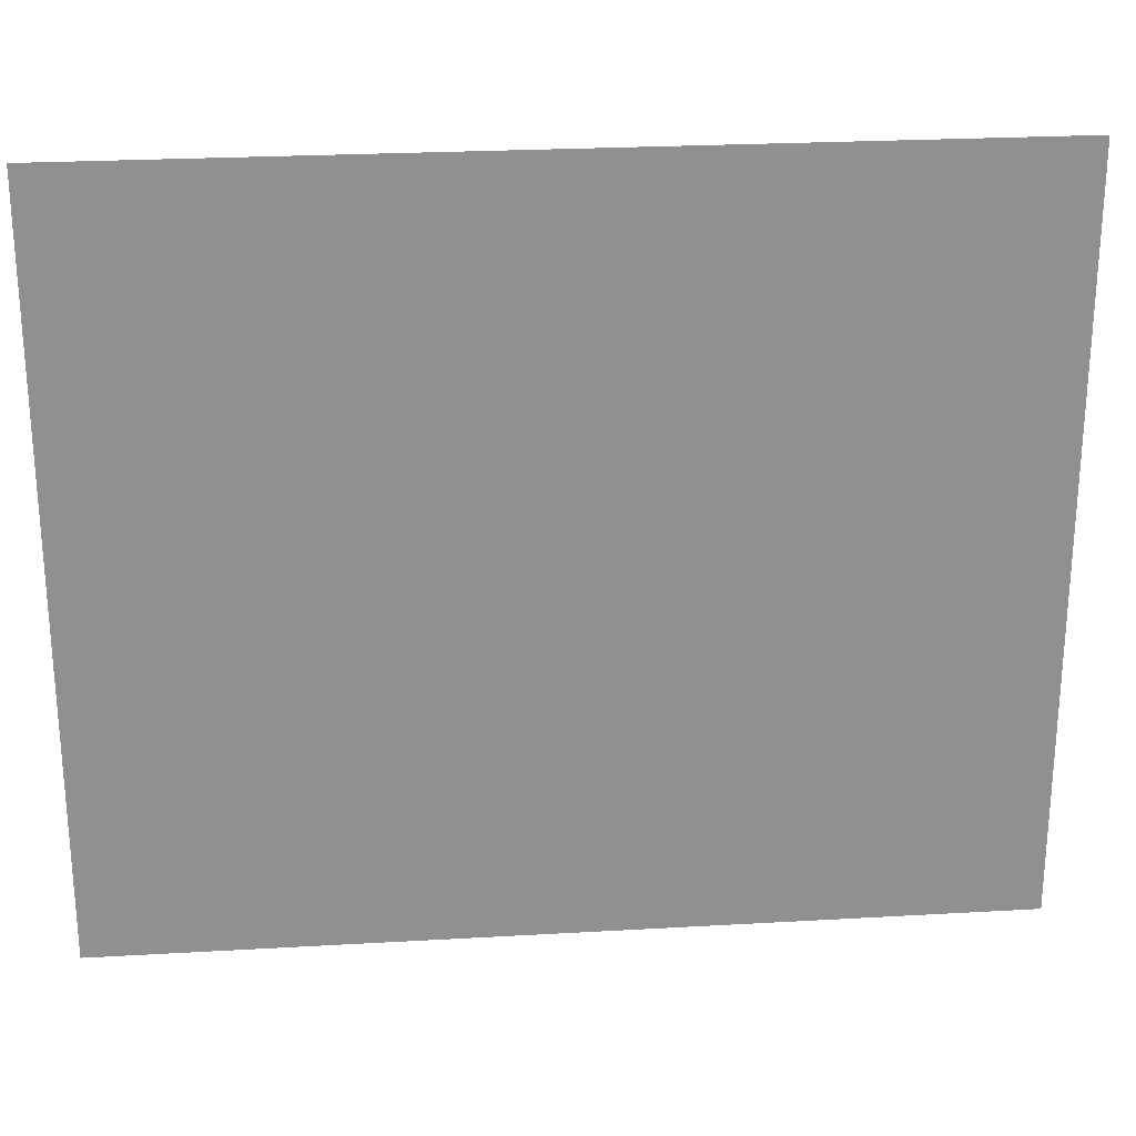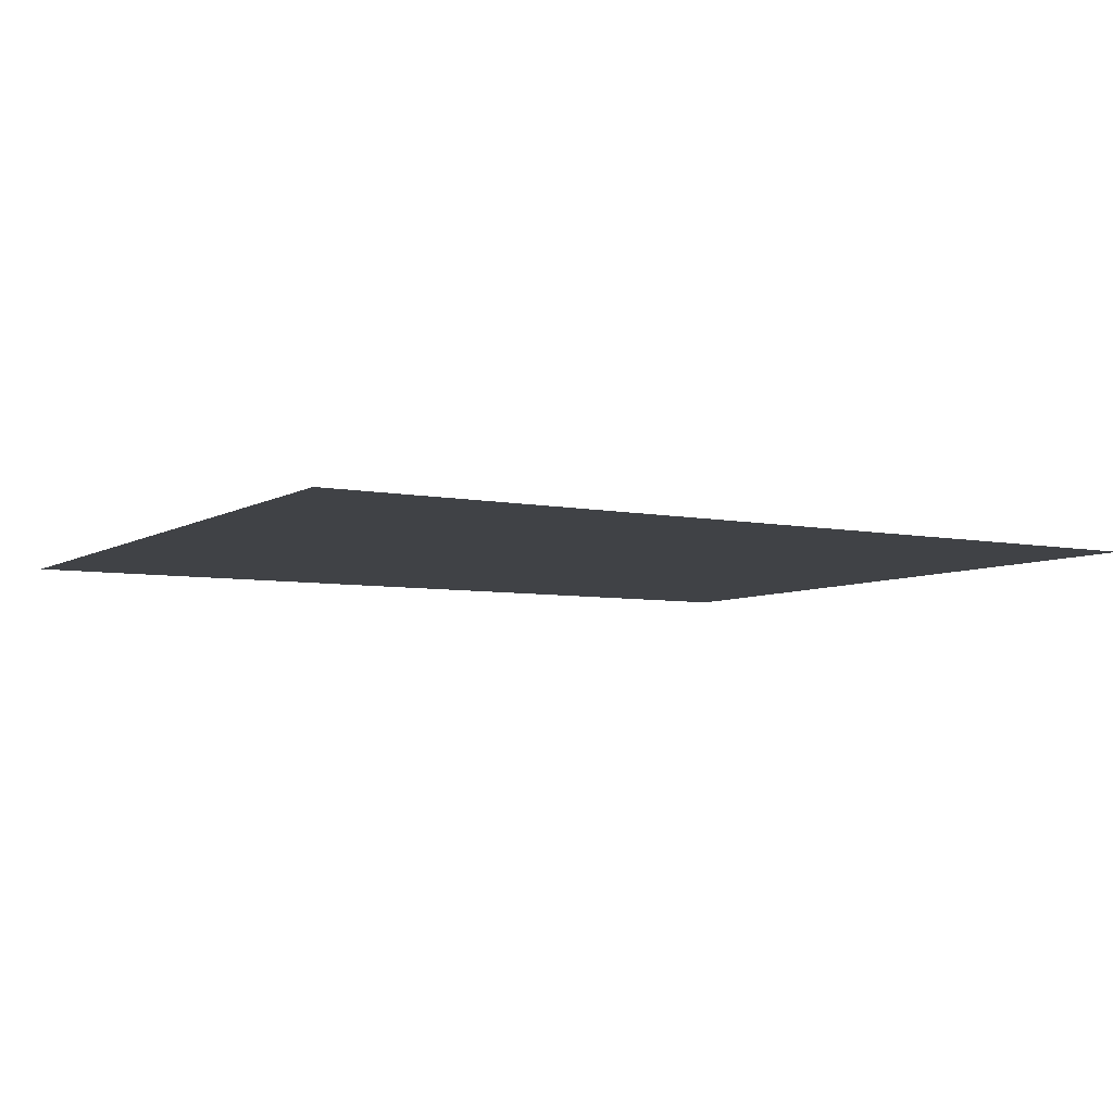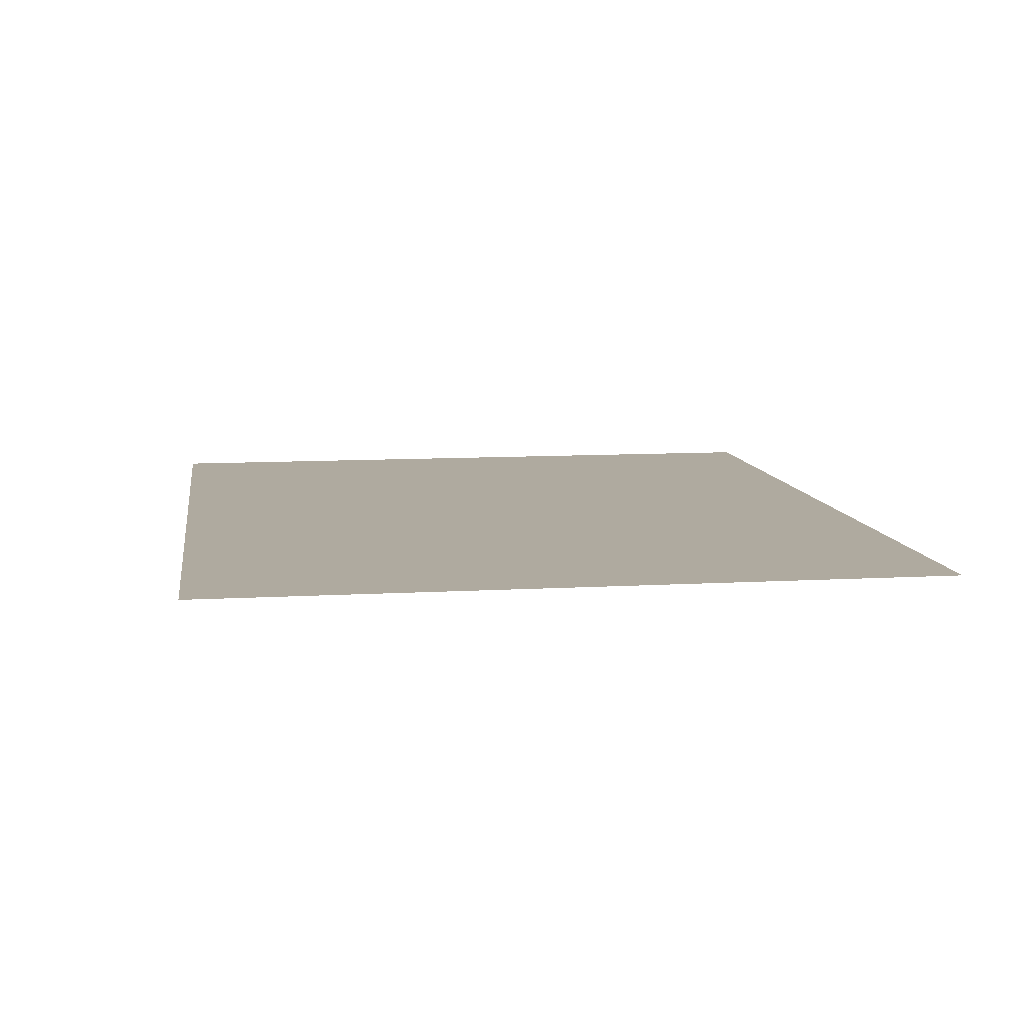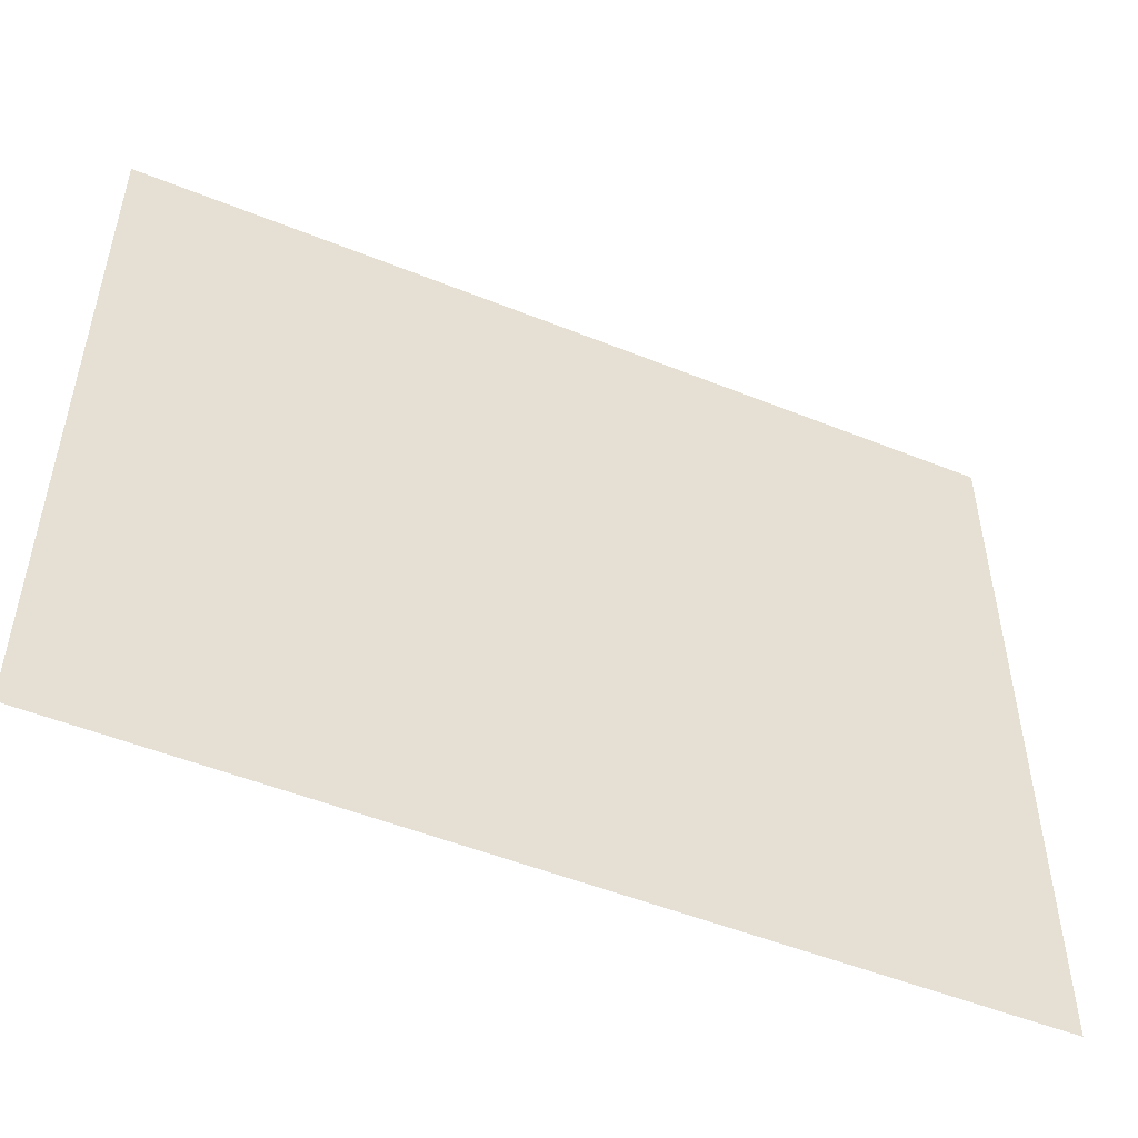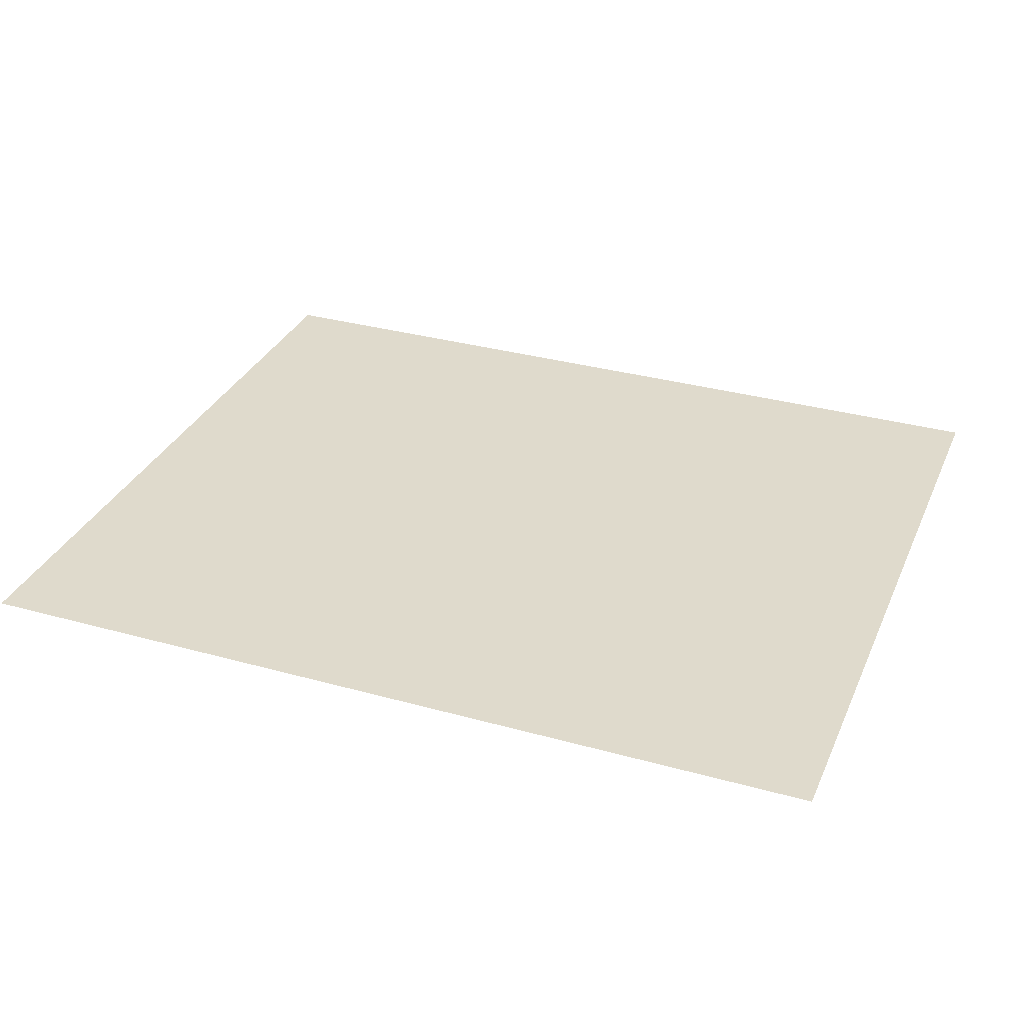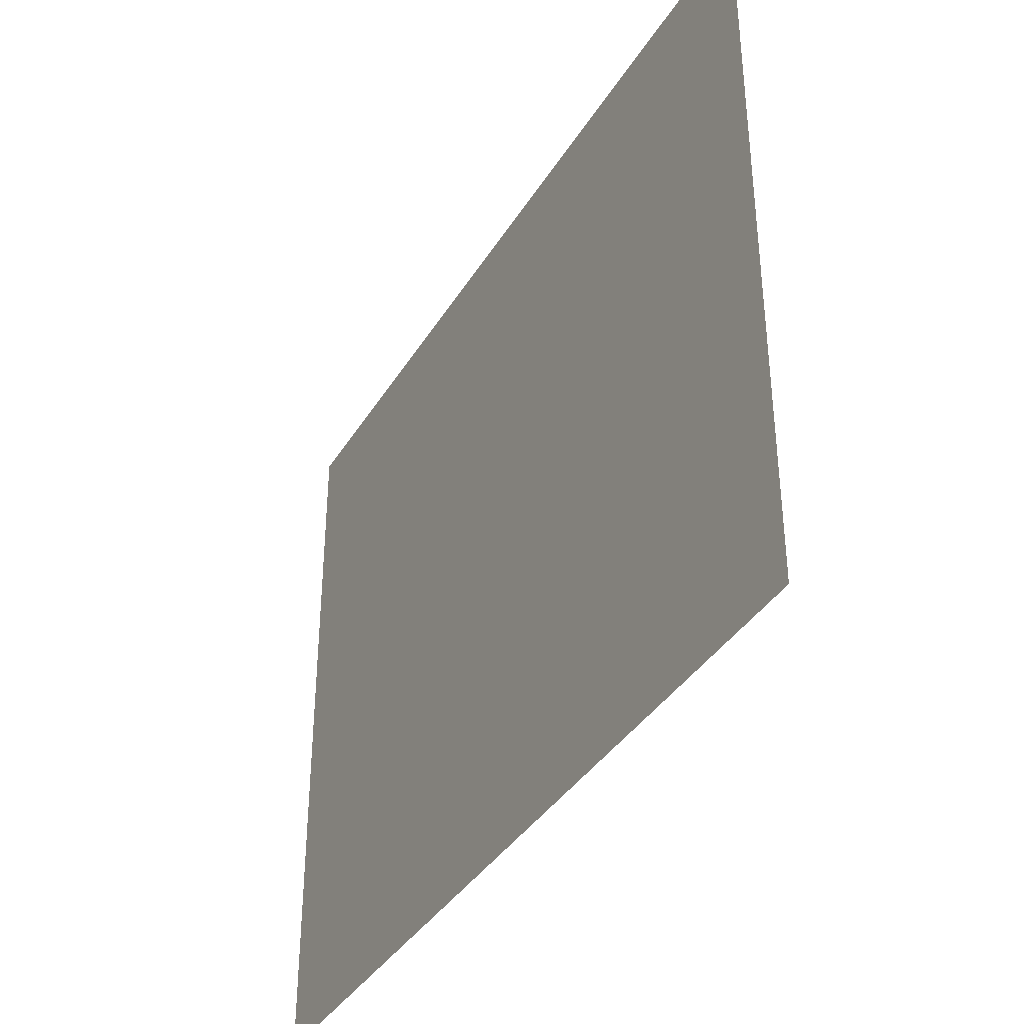
<metadata>
{"format":"obj","ext":"obj","renderer":"f3d","projection":"perspective","resolution":1024,"background":"white","views":[{"elev":24.6,"azim":174.7,"up":"+Y"},{"elev":-6.1,"azim":-30.4,"up":"+Z"},{"elev":9.5,"azim":81.6,"up":"+Z"},{"elev":-51.2,"azim":156.1,"up":"+Y"},{"elev":32.4,"azim":21.2,"up":"+Z"},{"elev":-37.6,"azim":62.1,"up":"+Y"}]}
</metadata>
<code>
o MeshFridgeMaindoorB2_4_GeomSubset_4
v 0.005865 0.05 -1.01
v 0.005853 0.05 -1.01
v 0.005865 0.05001 -1.01
v 0.005853 0.05001 -1.01
v 0.005865 0.05 -1.01
v 0.005853 0.05 -1.01
v 0.005865 0.05001 -1.01
v 0.005853 0.05001 -1.01
v 0.005865 0.05 -1.01
v 0.005853 0.05 -1.01
v 0.005865 0.05001 -1.01
v 0.005853 0.05001 -1.01
v 0.005865 0.05 -1.01
v 0.005853 0.05 -1.01
v 0.005865 0.05001 -1.01
v 0.005853 0.05001 -1.01
v 0.005865 0.05 -1.01
v 0.005853 0.05 -1.01
v 0.005865 0.05001 -1.01
v 0.005853 0.05001 -1.01
v 0.005865 0.05 -1.01
v 0.005853 0.05 -1.01
v 0.005865 0.05001 -1.01
v 0.005853 0.05001 -1.01
v 0.005865 0.05 -1.01
v 0.005853 0.05 -1.01
v 0.005865 0.05001 -1.01
v 0.005853 0.05001 -1.01
v -0.5682 -0.2315 -0.9563
v -0.5748 -0.2315 -0.9507
v 0.5778 -0.2315 -0.9563
v 0.5844 -0.2315 -0.9507
v -0.5748 -0.2315 0.45
v -0.5682 -0.2315 0.4555
v 0.5844 -0.2315 0.45
v 0.5778 -0.2315 0.4555
v -0.5682 -0.3708 0.4555
v 0.5778 -0.3708 0.4555
v -0.5177 -0.2315 -0.9031
v -0.511 -0.2315 -0.9086
v 0.5207 -0.2315 -0.9086
v 0.5273 -0.2315 -0.9031
v -0.511 -0.2315 0.4079
v -0.5177 -0.2315 0.4023
v 0.5273 -0.2315 0.4023
v 0.5207 -0.2315 0.4079
v -0.5695 -0.2232 -0.9463
v -0.5629 -0.2232 -0.9518
v 0.5725 -0.2232 -0.9518
v 0.5791 -0.2232 -0.9463
v -0.5629 -0.2232 0.4511
v -0.5695 -0.2232 0.4455
v 0.5791 -0.2232 0.4455
v 0.5725 -0.2232 0.4511
v -0.5163 -0.2232 -0.9131
v -0.523 -0.2232 -0.9075
v 0.5326 -0.2232 -0.9075
v 0.526 -0.2232 -0.9131
v -0.523 -0.2232 0.4068
v -0.5163 -0.2232 0.4123
v 0.526 -0.2232 0.4123
v 0.5326 -0.2232 0.4068
v -0.5748 -0.3639 -0.9507
v -0.5671 -0.3708 -0.9481
v -0.5682 -0.3639 -0.9563
v -0.565 -0.3708 -0.9499
v 0.5778 -0.3639 -0.9563
v 0.5746 -0.3708 -0.9499
v 0.5844 -0.3639 -0.9507
v 0.5768 -0.3708 -0.9481
v -0.5748 -0.3639 0.45
v -0.5689 -0.3708 0.4548
v 0.5786 -0.3708 0.4548
v 0.5844 -0.3639 0.45
v -0.583 -0.2308 0.2822
v -0.586 -0.2242 0.2822
v -0.5846 -0.2172 0.2823
v -0.5792 -0.2116 0.2823
v -0.5712 -0.2091 0.2823
v -0.5628 -0.2102 0.2823
v -0.5561 -0.2147 0.2823
v -0.5531 -0.2213 0.2822
v -0.5545 -0.2283 0.2822
v -0.5599 -0.2339 0.2822
v -0.5679 -0.2364 0.2822
v -0.5763 -0.2353 0.2822
v -0.583 -0.2311 0.3402
v -0.586 -0.2245 0.3402
v -0.5846 -0.2175 0.3402
v -0.5792 -0.2119 0.3403
v -0.5712 -0.2094 0.3403
v -0.5628 -0.2105 0.3403
v -0.5561 -0.215 0.3402
v -0.5531 -0.2216 0.3402
v -0.5545 -0.2286 0.3402
v -0.5599 -0.2342 0.3401
v -0.5679 -0.2367 0.3401
v -0.5763 -0.2356 0.3401
v -0.5835 -0.2305 -0.9065
v -0.5865 -0.2239 -0.9064
v -0.5851 -0.2169 -0.9064
v -0.5797 -0.2113 -0.9064
v -0.5717 -0.2088 -0.9064
v -0.5633 -0.2099 -0.9064
v -0.5566 -0.2144 -0.9064
v -0.5536 -0.221 -0.9064
v -0.555 -0.228 -0.9065
v -0.5604 -0.2336 -0.9065
v -0.5684 -0.2361 -0.9065
v -0.5768 -0.235 -0.9065
v -0.5835 -0.2308 -0.8485
v -0.5865 -0.2242 -0.8485
v -0.5851 -0.2172 -0.8484
v -0.5797 -0.2116 -0.8484
v -0.5717 -0.2091 -0.8484
v -0.5633 -0.2102 -0.8484
v -0.5566 -0.2147 -0.8484
v -0.5536 -0.2213 -0.8485
v -0.555 -0.2283 -0.8485
v -0.5604 -0.2339 -0.8485
v -0.5684 -0.2364 -0.8485
v -0.5768 -0.2353 -0.8485
v -0.4971 -0.2128 -0.8971
v -0.5037 -0.2128 -0.8915
v 0.5134 -0.2128 -0.8915
v 0.5068 -0.2128 -0.8971
v -0.5037 -0.2128 0.3908
v -0.4971 -0.2128 0.3963
v 0.5068 -0.2128 0.3963
v 0.5134 -0.2128 0.3908
v -0.4574 -0.3315 -0.8529
v -0.4507 -0.3315 -0.8584
v 0.4604 -0.3315 -0.8584
v 0.467 -0.3315 -0.8529
v -0.4507 -0.3315 0.3576
v -0.4574 -0.3315 0.3521
v 0.4604 -0.3315 0.3576
v 0.467 -0.3315 0.3521
v -0.5177 -0.2315 0.07209
v -0.5177 -0.2315 0.1163
v -0.5037 -0.2128 0.07209
v -0.5037 -0.2128 0.1163
v 0.5273 -0.2315 0.1163
v 0.5273 -0.2315 0.07209
v 0.5134 -0.2128 0.1163
v 0.5134 -0.2128 0.07209
v -0.5177 -0.2315 -0.2996
v -0.5177 -0.2315 -0.2555
v -0.5037 -0.2128 -0.2555
v -0.5037 -0.2128 -0.2996
v 0.5273 -0.2315 -0.2555
v 0.5273 -0.2315 -0.2996
v 0.5134 -0.2128 -0.2555
v 0.5134 -0.2128 -0.2996
v -0.5177 -0.2315 -0.7026
v -0.5177 -0.2315 -0.6584
v -0.5037 -0.2128 -0.6584
v -0.5037 -0.2128 -0.7026
v 0.5273 -0.2315 -0.6584
v 0.5273 -0.2315 -0.7026
v 0.5134 -0.2128 -0.6584
v 0.5134 -0.2128 -0.7026
v -0.4574 -0.3315 0.1298
v -0.4411 -0.3315 0.1163
v -0.4574 -0.3315 0.05857
v -0.4411 -0.3315 0.07209
v 0.4508 -0.3315 0.07209
v 0.467 -0.3315 0.05857
v 0.467 -0.3315 0.1298
v 0.4508 -0.3315 0.1163
v -0.4574 -0.2128 0.08562
v -0.4736 -0.2128 0.07209
v -0.4736 -0.2128 0.1163
v -0.4574 -0.2128 0.1027
v 0.467 -0.2128 0.1027
v 0.4832 -0.2128 0.1163
v 0.4832 -0.2128 0.07209
v 0.467 -0.2128 0.08562
v -0.4574 -0.3315 -0.2419
v -0.4411 -0.3315 -0.2555
v -0.4574 -0.3315 -0.3132
v -0.4411 -0.3315 -0.2996
v 0.467 -0.3315 -0.2419
v 0.4508 -0.3315 -0.2555
v 0.4508 -0.3315 -0.2996
v 0.467 -0.3315 -0.3132
v -0.4574 -0.2128 -0.2861
v -0.4736 -0.2128 -0.2996
v -0.4736 -0.2128 -0.2555
v -0.4574 -0.2128 -0.269
v 0.467 -0.2128 -0.269
v 0.4832 -0.2128 -0.2555
v 0.4832 -0.2128 -0.2996
v 0.467 -0.2128 -0.2861
v 0.4508 -0.3315 -0.7026
v 0.467 -0.3315 -0.7161
v 0.467 -0.3315 -0.6449
v 0.4508 -0.3315 -0.6584
v -0.4411 -0.3315 -0.6584
v -0.4574 -0.3315 -0.6449
v -0.4574 -0.3315 -0.7161
v -0.4411 -0.3315 -0.7026
v -0.4574 -0.2128 -0.6891
v -0.4736 -0.2128 -0.7026
v -0.4736 -0.2128 -0.6584
v -0.4574 -0.2128 -0.672
v 0.467 -0.2128 -0.672
v 0.4832 -0.2128 -0.6584
v 0.4832 -0.2128 -0.7026
v 0.467 -0.2128 -0.6891
v -0.4507 -0.2223 -0.8584
v -0.4521 -0.2156 -0.8612
v -0.4554 -0.2128 -0.8678
v -0.4687 -0.2128 -0.8568
v -0.4607 -0.2156 -0.854
v -0.4574 -0.2223 -0.8529
v -0.4574 -0.2223 0.3521
v -0.4607 -0.2156 0.3533
v -0.4687 -0.2128 0.356
v -0.4554 -0.2128 0.3671
v -0.4521 -0.2156 0.3604
v -0.4507 -0.2223 0.3576
v 0.467 -0.2223 -0.8529
v 0.4703 -0.2156 -0.854
v 0.4783 -0.2128 -0.8568
v 0.4651 -0.2128 -0.8678
v 0.4618 -0.2156 -0.8612
v 0.4604 -0.2223 -0.8584
v 0.4604 -0.2223 0.3576
v 0.4618 -0.2156 0.3604
v 0.4651 -0.2128 0.3671
v 0.4783 -0.2128 0.356
v 0.4703 -0.2156 0.3533
v 0.467 -0.2223 0.3521
v -0.4411 -0.2223 0.07209
v -0.4425 -0.2156 0.07485
v -0.4458 -0.2128 0.08152
v 0.4555 -0.2128 0.08152
v 0.4521 -0.2156 0.07485
v 0.4508 -0.2223 0.07209
v -0.4458 -0.2128 0.1068
v -0.4425 -0.2156 0.1135
v -0.4411 -0.2223 0.1163
v 0.4508 -0.2223 0.1163
v 0.4521 -0.2156 0.1135
v 0.4555 -0.2128 0.1068
v -0.4458 -0.2128 -0.2649
v -0.4425 -0.2156 -0.2582
v -0.4411 -0.2223 -0.2555
v 0.4508 -0.2223 -0.2555
v 0.4521 -0.2156 -0.2582
v 0.4555 -0.2128 -0.2649
v -0.4411 -0.2223 -0.2996
v -0.4425 -0.2156 -0.2969
v -0.4458 -0.2128 -0.2902
v 0.4555 -0.2128 -0.2902
v 0.4521 -0.2156 -0.2969
v 0.4508 -0.2223 -0.2996
v -0.4458 -0.2128 -0.6679
v -0.4425 -0.2156 -0.6612
v -0.4411 -0.2223 -0.6584
v 0.4508 -0.2223 -0.6584
v 0.4521 -0.2156 -0.6612
v 0.4555 -0.2128 -0.6679
v -0.4411 -0.2223 -0.7026
v -0.4425 -0.2156 -0.6998
v -0.4458 -0.2128 -0.6932
v 0.4555 -0.2128 -0.6932
v 0.4521 -0.2156 -0.6998
v 0.4508 -0.2223 -0.7026
v -0.4574 -0.2223 0.1298
v -0.4607 -0.2156 0.1286
v -0.4687 -0.2128 0.1259
v 0.4783 -0.2128 0.1259
v 0.4703 -0.2156 0.1286
v 0.467 -0.2223 0.1298
v -0.4687 -0.2128 0.06247
v -0.4607 -0.2156 0.05971
v -0.4574 -0.2223 0.05857
v -0.4574 -0.2223 -0.2419
v -0.4607 -0.2156 -0.2431
v -0.4687 -0.2128 -0.2459
v 0.467 -0.2223 0.05857
v 0.4703 -0.2156 0.05971
v 0.4783 -0.2128 0.06247
v 0.4783 -0.2128 -0.2459
v 0.4703 -0.2156 -0.2431
v 0.467 -0.2223 -0.2419
v -0.4687 -0.2128 -0.3093
v -0.4607 -0.2156 -0.312
v -0.4574 -0.2223 -0.3132
v -0.4574 -0.2223 -0.6449
v -0.4607 -0.2156 -0.6461
v -0.4687 -0.2128 -0.6488
v -0.4687 -0.2128 -0.7122
v -0.4607 -0.2156 -0.715
v -0.4574 -0.2223 -0.7161
v 0.467 -0.2223 -0.7161
v 0.4703 -0.2156 -0.715
v 0.4783 -0.2128 -0.7122
v 0.467 -0.2223 -0.3132
v 0.4703 -0.2156 -0.312
v 0.4783 -0.2128 -0.3093
v 0.4783 -0.2128 -0.6488
v 0.4703 -0.2156 -0.6461
v 0.467 -0.2223 -0.6449
v 0.4607 -0.3823 -0.2999
v 0.4607 -0.3823 0.4082
v 0.5186 -0.3823 0.4082
v 0.5186 -0.3823 -0.2999
v 0.4607 -0.4141 -0.2999
v 0.4607 -0.4141 0.4082
v 0.5186 -0.4141 0.4082
v 0.5186 -0.4141 -0.2999
v 0.4658 -0.3823 -0.305
v 0.4658 -0.3823 0.4133
v 0.5135 -0.3823 0.4133
v 0.5135 -0.3823 -0.305
v 0.4658 -0.3692 -0.305
v 0.4658 -0.3692 0.4133
v 0.5135 -0.3692 0.4133
v 0.5135 -0.3692 -0.305
v 0.4701 -0.4226 -0.2999
v 0.4701 -0.4226 0.4082
v 0.5093 -0.4226 0.4082
v 0.5093 -0.4226 -0.2999
v 0.4607 -0.3823 -0.3244
v 0.4654 -0.3823 -0.3291
v 0.4654 -0.3823 0.4375
v 0.4607 -0.3823 0.4328
v 0.5186 -0.3823 0.4328
v 0.514 -0.3823 0.4375
v 0.514 -0.3823 -0.3291
v 0.5186 -0.3823 -0.3244
v 0.4654 -0.4141 -0.3291
v 0.4607 -0.4141 -0.3244
v 0.4607 -0.4141 0.4328
v 0.4654 -0.4141 0.4375
v 0.514 -0.4141 0.4375
v 0.5186 -0.4141 0.4328
v 0.5186 -0.4141 -0.3244
v 0.514 -0.4141 -0.3291
v 0.4658 -0.3823 -0.3193
v 0.4705 -0.3823 -0.324
v 0.4705 -0.3823 0.4324
v 0.4658 -0.3823 0.4277
v 0.5135 -0.3823 0.4277
v 0.5088 -0.3823 0.4324
v 0.5088 -0.3823 -0.324
v 0.5135 -0.3823 -0.3193
v 0.4658 -0.3692 -0.3193
v 0.4705 -0.3692 -0.324
v 0.4658 -0.3692 0.4277
v 0.4705 -0.3692 0.4324
v 0.5135 -0.3692 0.4277
v 0.5088 -0.3692 0.4324
v 0.5135 -0.3692 -0.3193
v 0.5088 -0.3692 -0.324
v 0.4701 -0.4226 -0.315
v 0.4748 -0.4226 -0.3197
v 0.4701 -0.4226 0.4234
v 0.4748 -0.4226 0.4281
v 0.5093 -0.4226 0.4234
v 0.5046 -0.4226 0.4281
v 0.5093 -0.4226 -0.315
v 0.5046 -0.4226 -0.3197
f 17 18 20 19

</code>
